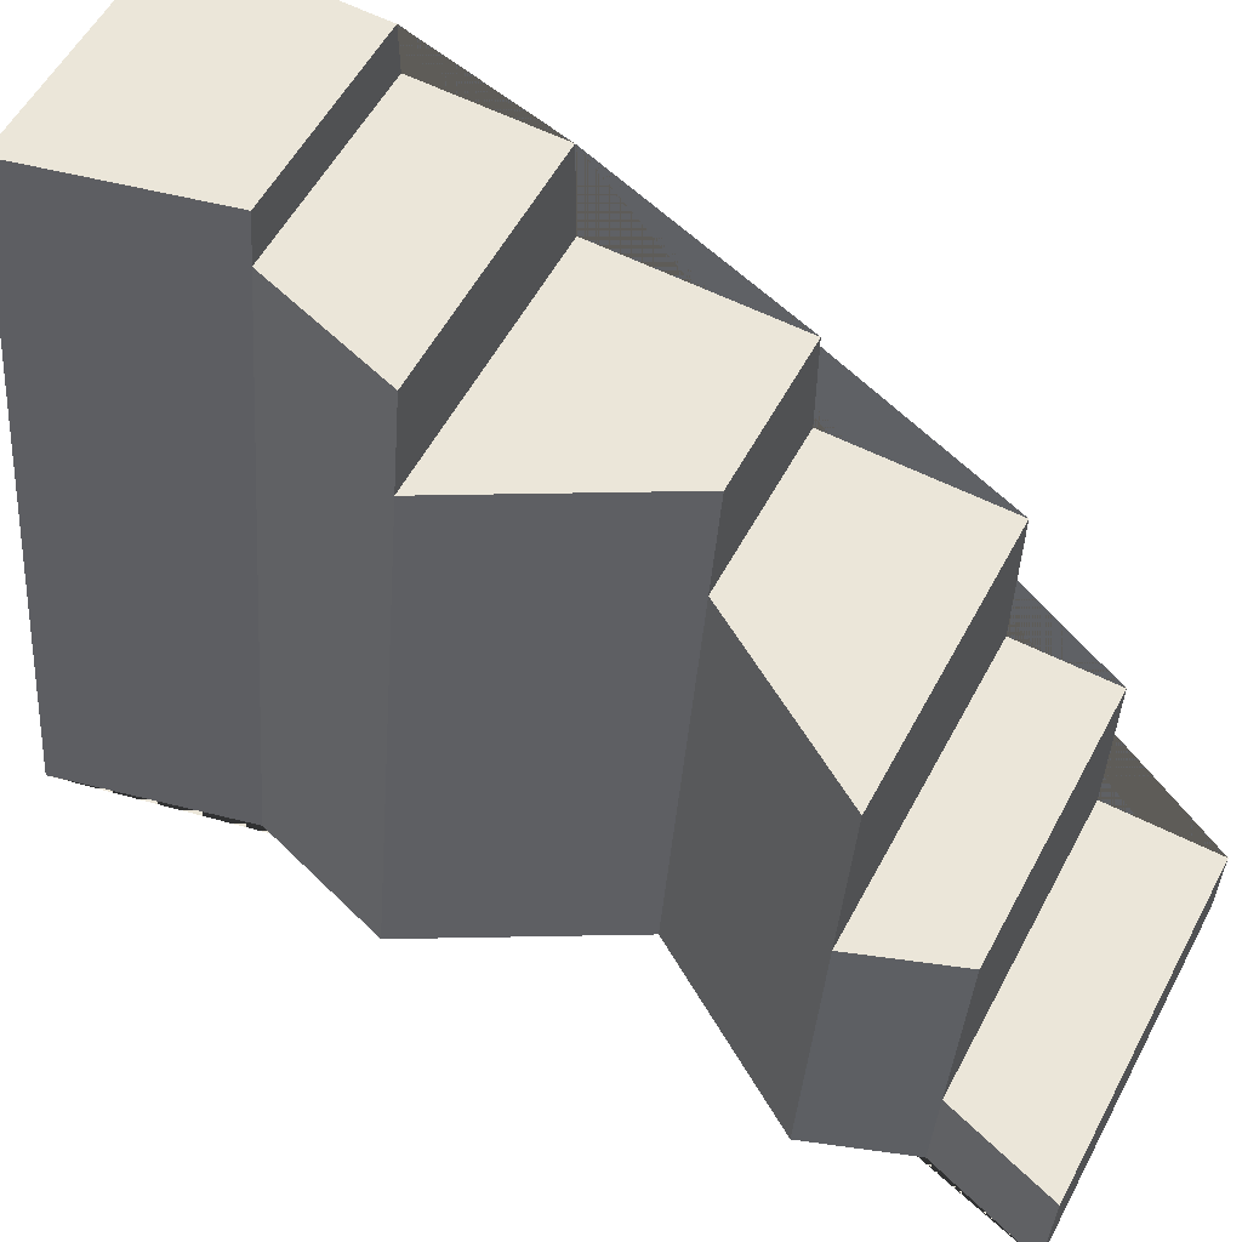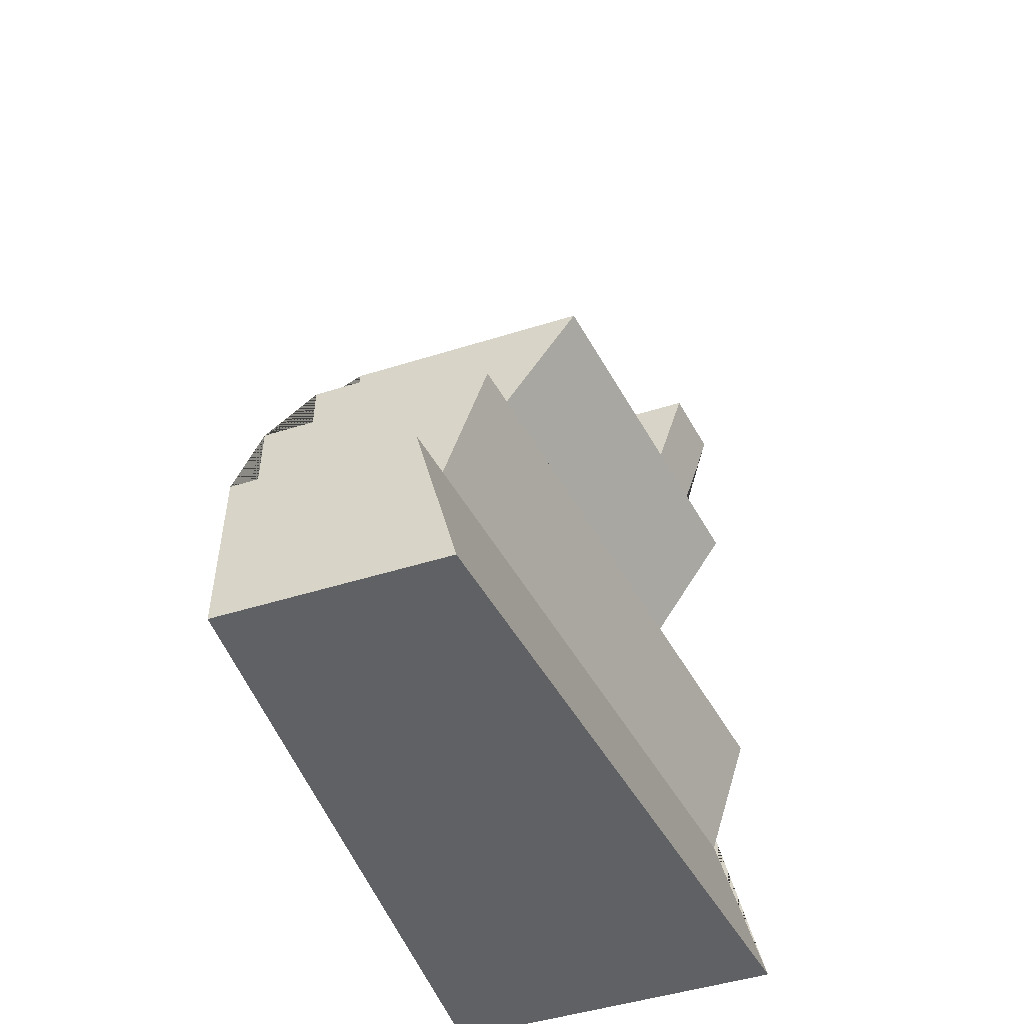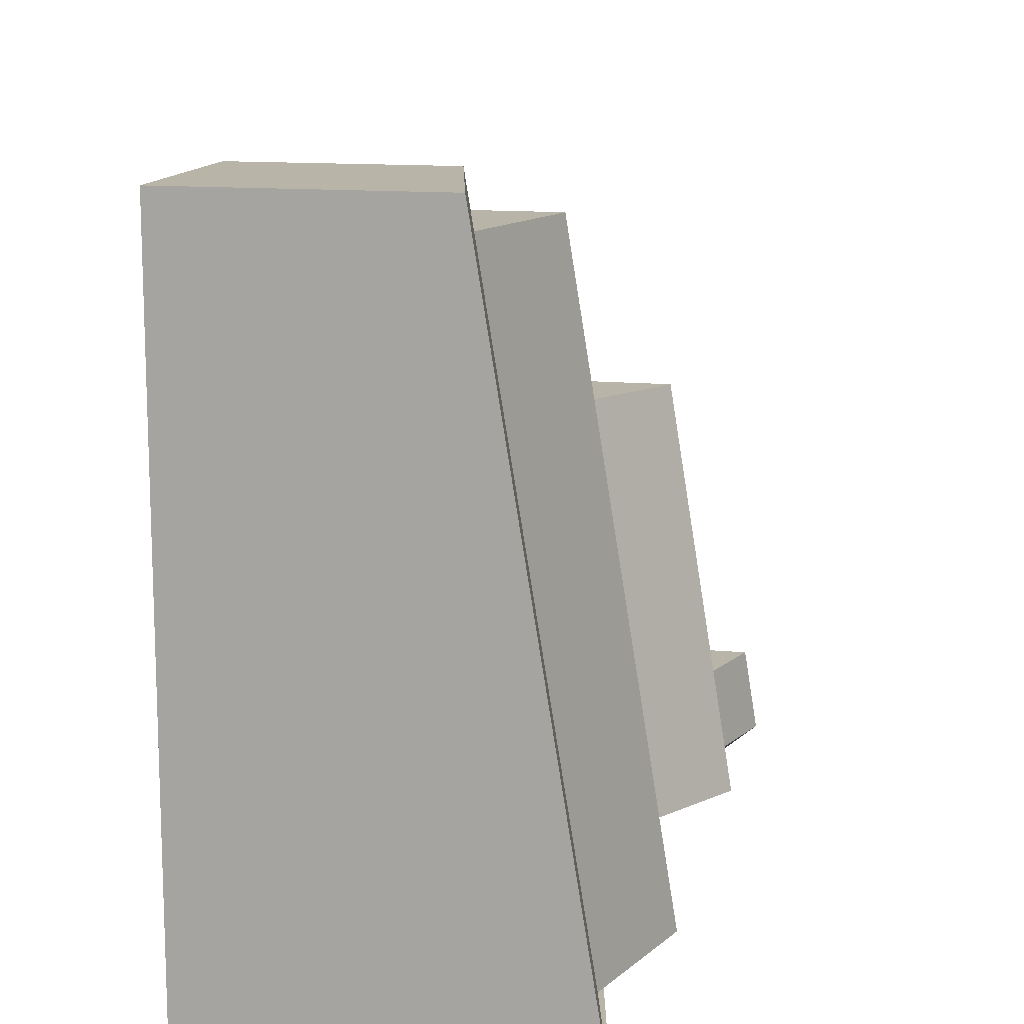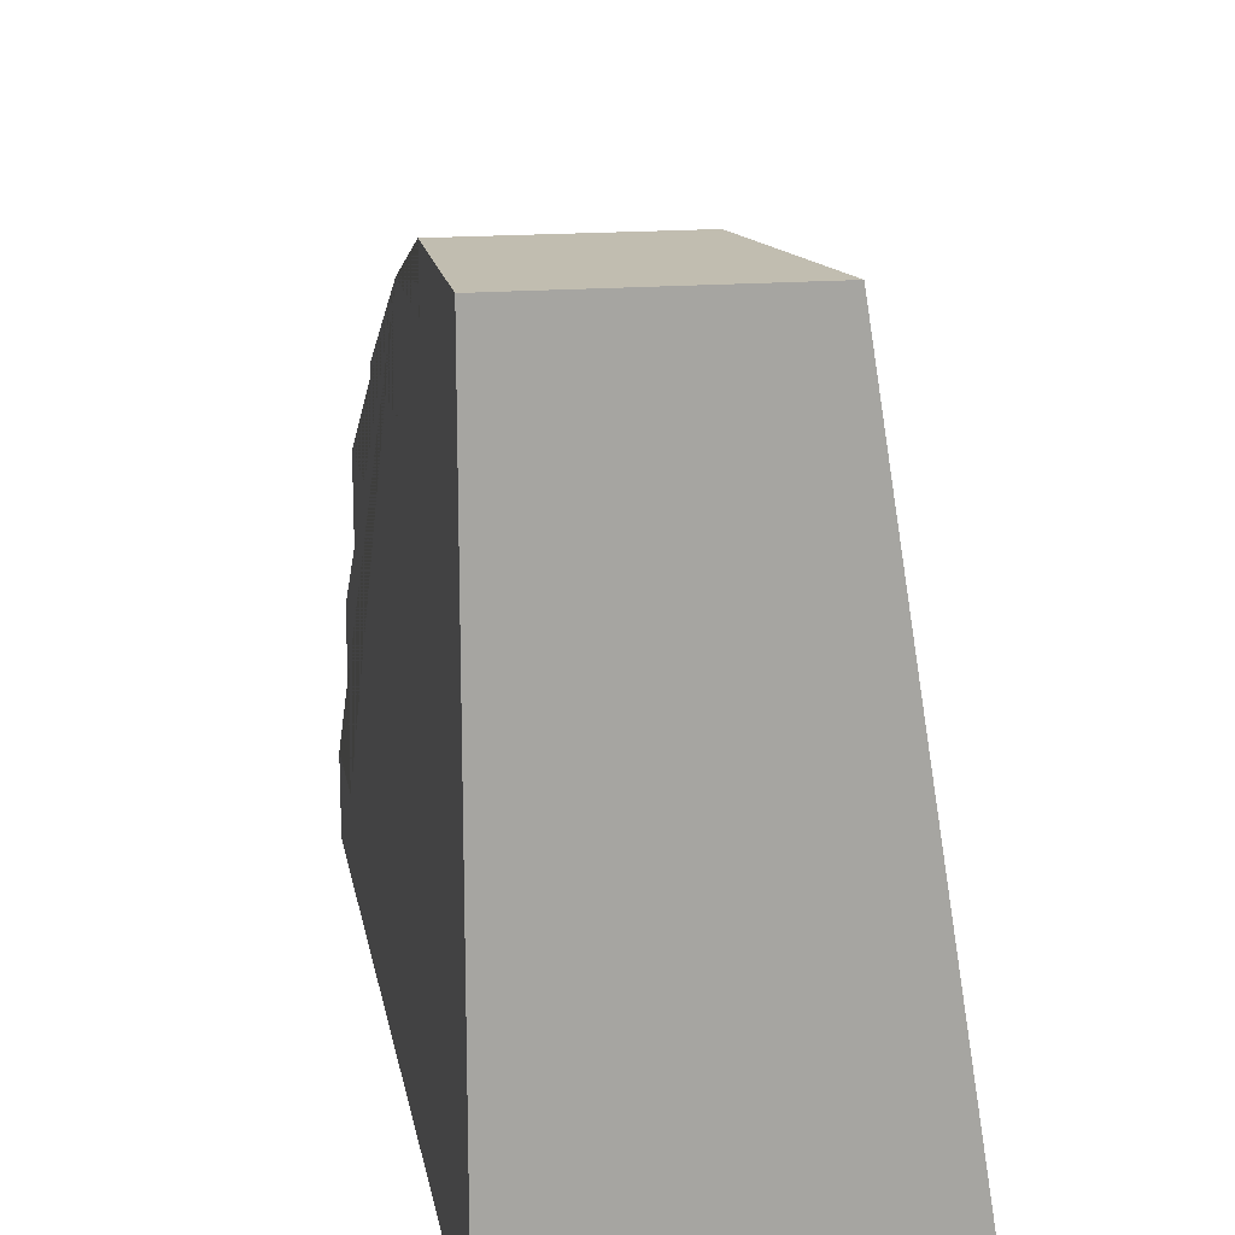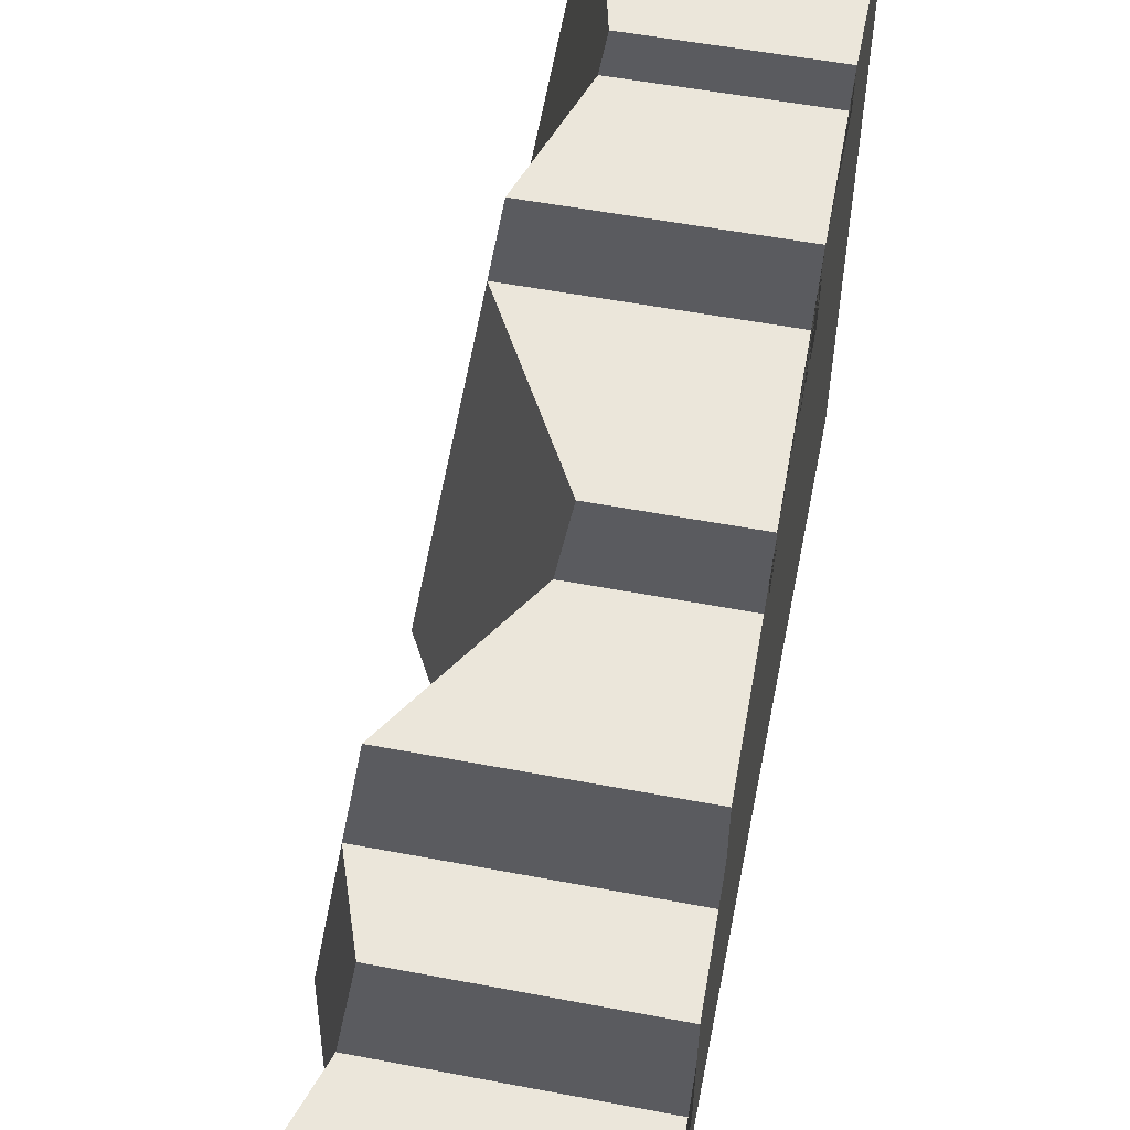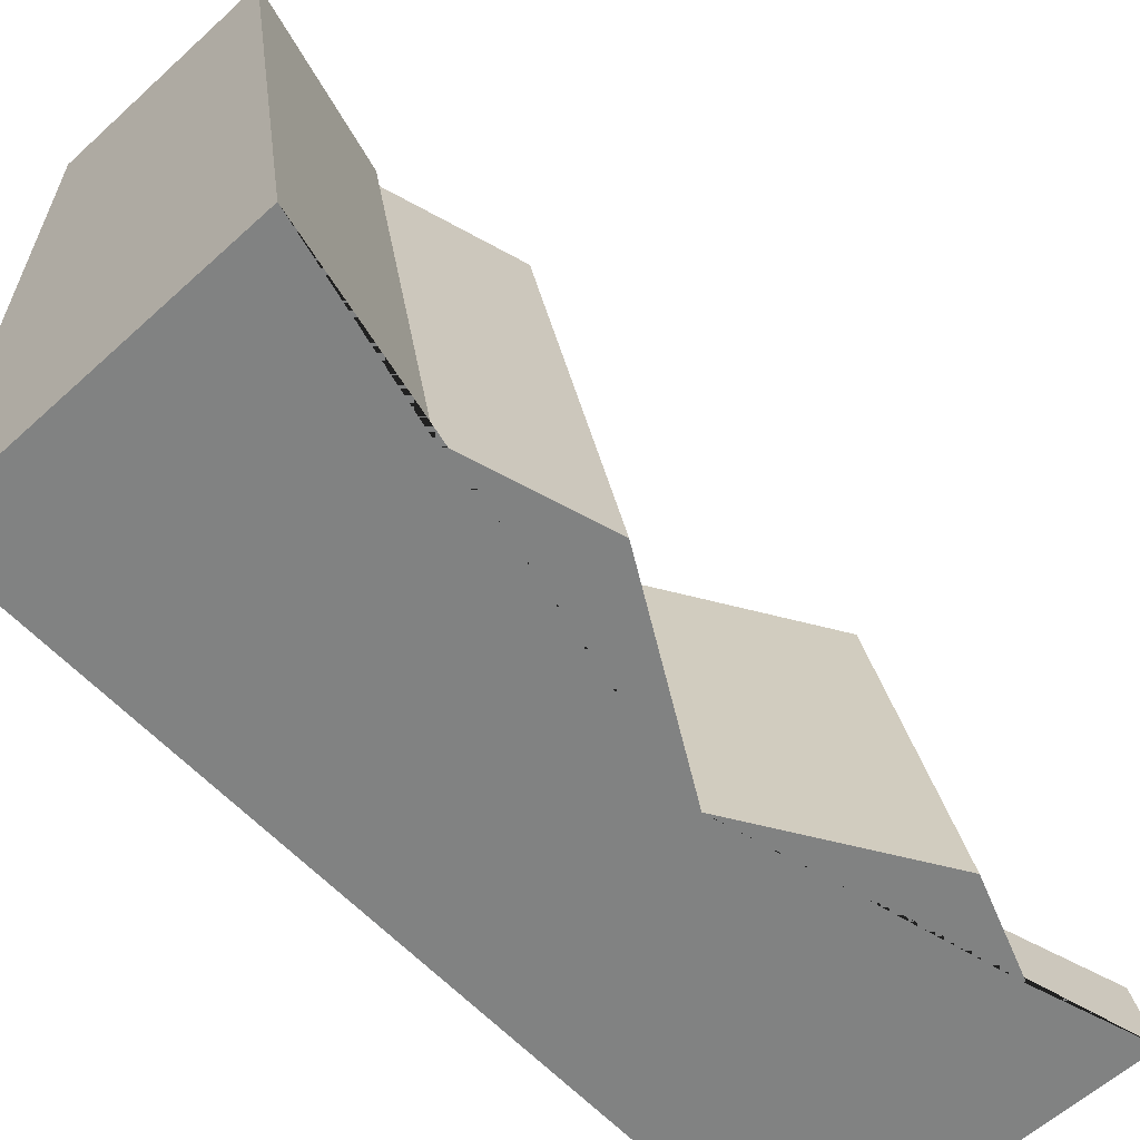
<metadata>
{"format":"obj","ext":"obj","renderer":"f3d","projection":"perspective","resolution":1024,"background":"white","views":[{"elev":57.1,"azim":-61.9,"up":"+Y"},{"elev":-49.8,"azim":-161.0,"up":"+Z"},{"elev":13.2,"azim":-168.0,"up":"+Y"},{"elev":16.7,"azim":170.0,"up":"+Y"},{"elev":54.8,"azim":11.3,"up":"+Y"},{"elev":-60.6,"azim":-137.2,"up":"+Y"}]}
</metadata>
<code>
g Mesh1 Brown_Cliff_End Model
v 0.5 0 -3
v -0.64 -6.399e-18 -3
v -0.28 2.2 -3
v 0.5 2.2 -3
f 1 2 3 4
v -0.2773 1.805e-16 -1.275
v -0.64 1.805e-16 -1.924
v -0.4938 0 -2.387
v 0.5 0 -2.888e-15
v -0.64 -6.399e-18 -2.888e-15
v -0.5211 -5.414e-16 -0.3719
v -0.64 1.805e-16 -0.701
f 5 6 7 2 1 8 9 10 11
v 0.002085 1.708 -1.275
v -0.3606 1.708 -1.924
v -0.05589 1.353 -1.275
f 12 13 6 5 14
v 0.5 1.708 -1.924
v 0.5 1.708 -1.275
f 15 13 12 16
v 0.5 2.037 -1.924
v -0.3067 2.037 -1.924
f 17 18 13 15
v 0.5 2.037 -2.387
v -0.1606 2.037 -2.387
f 19 20 18 17
v 0.5 2.2 -2.387
v -0.1338 2.2 -2.387
f 21 22 20 19
f 3 22 21 4
f 22 3 2 7 20
f 13 18 20 7 6
v 0.5 1.353 -1.275
v 0.5 1.353 -0.701
v 0.5 0.8338 -0.701
v 0.5 0.8338 -0.3719
v 0.5 0.271 -0.3719
v 0.5 0.271 -2.888e-15
f 17 15 16 23 24 25 26 27 28 8 1 4 21 19
f 16 12 14 23
v -0.4185 1.353 -0.701
f 23 14 29 24
v -0.5036 0.8338 -0.701
f 29 14 5 11 30
v -0.4767 0.271 -0.3719
v -0.3846 0.8338 -0.3719
f 31 32 30 11 10
f 32 31 27 26
v -0.5957 0.271 -0
f 27 31 33 28
f 33 31 10 9
f 28 33 9 8
f 25 30 32 26
f 24 29 30 25

</code>
